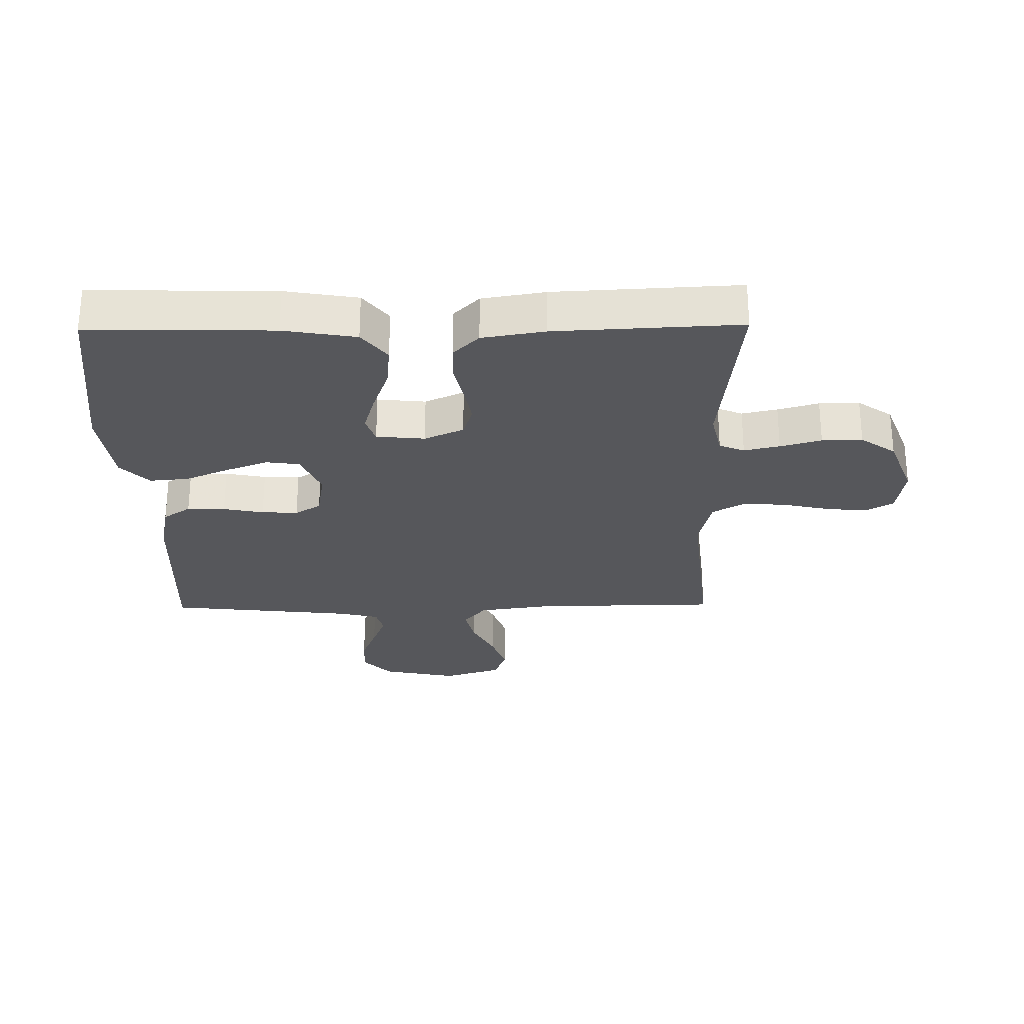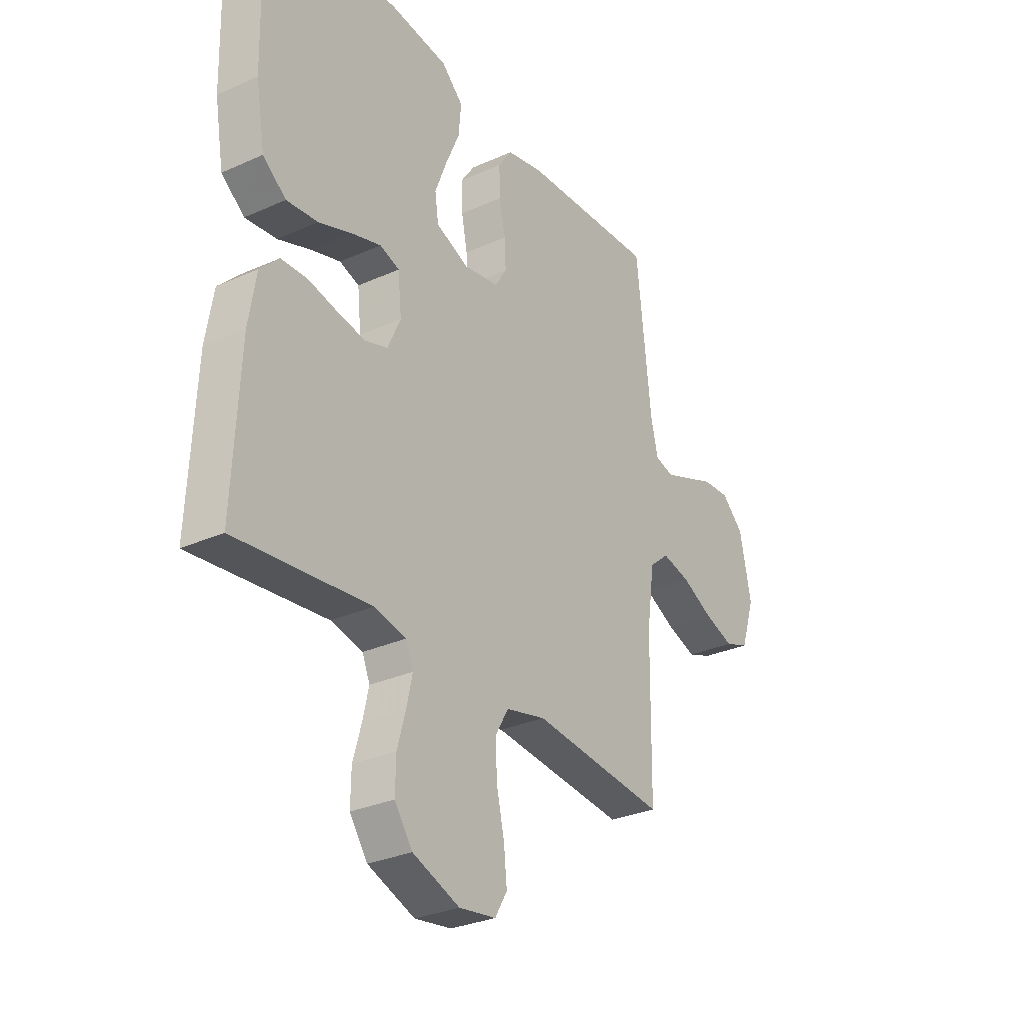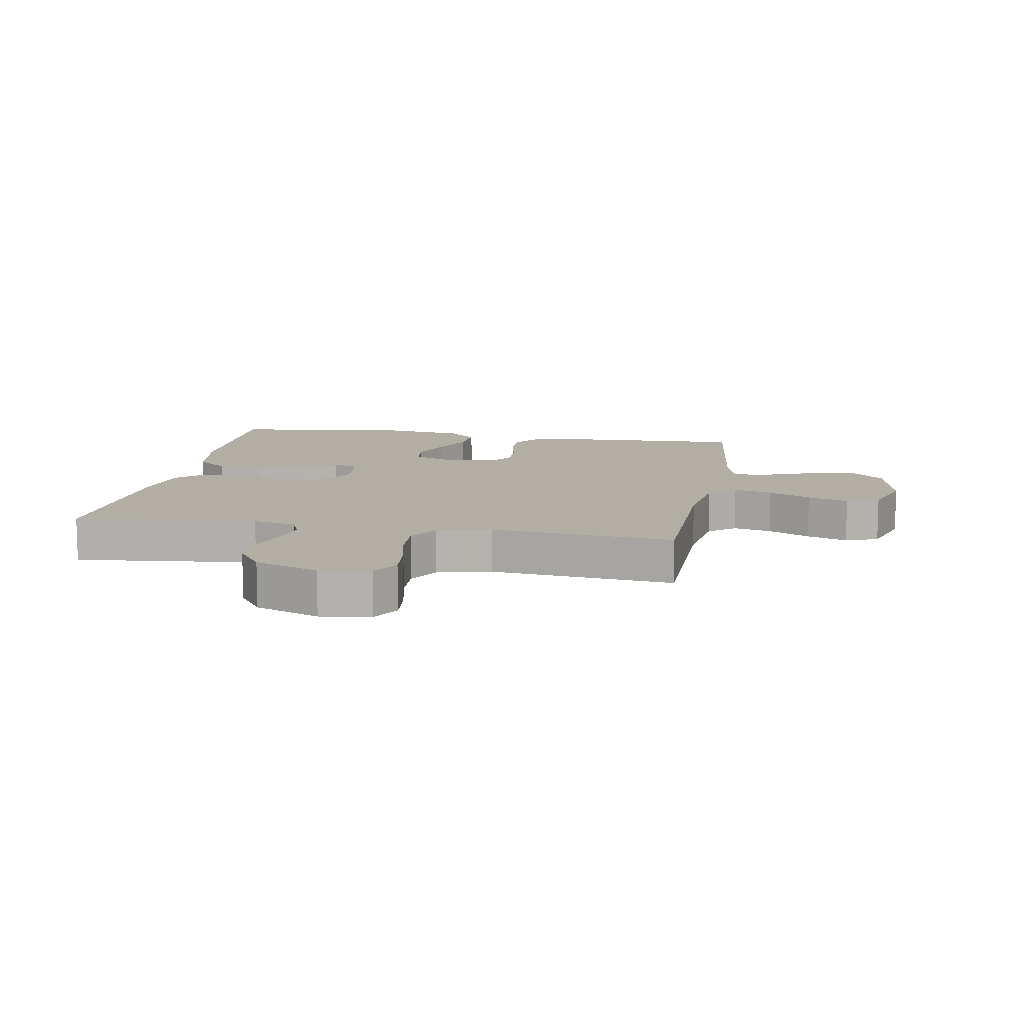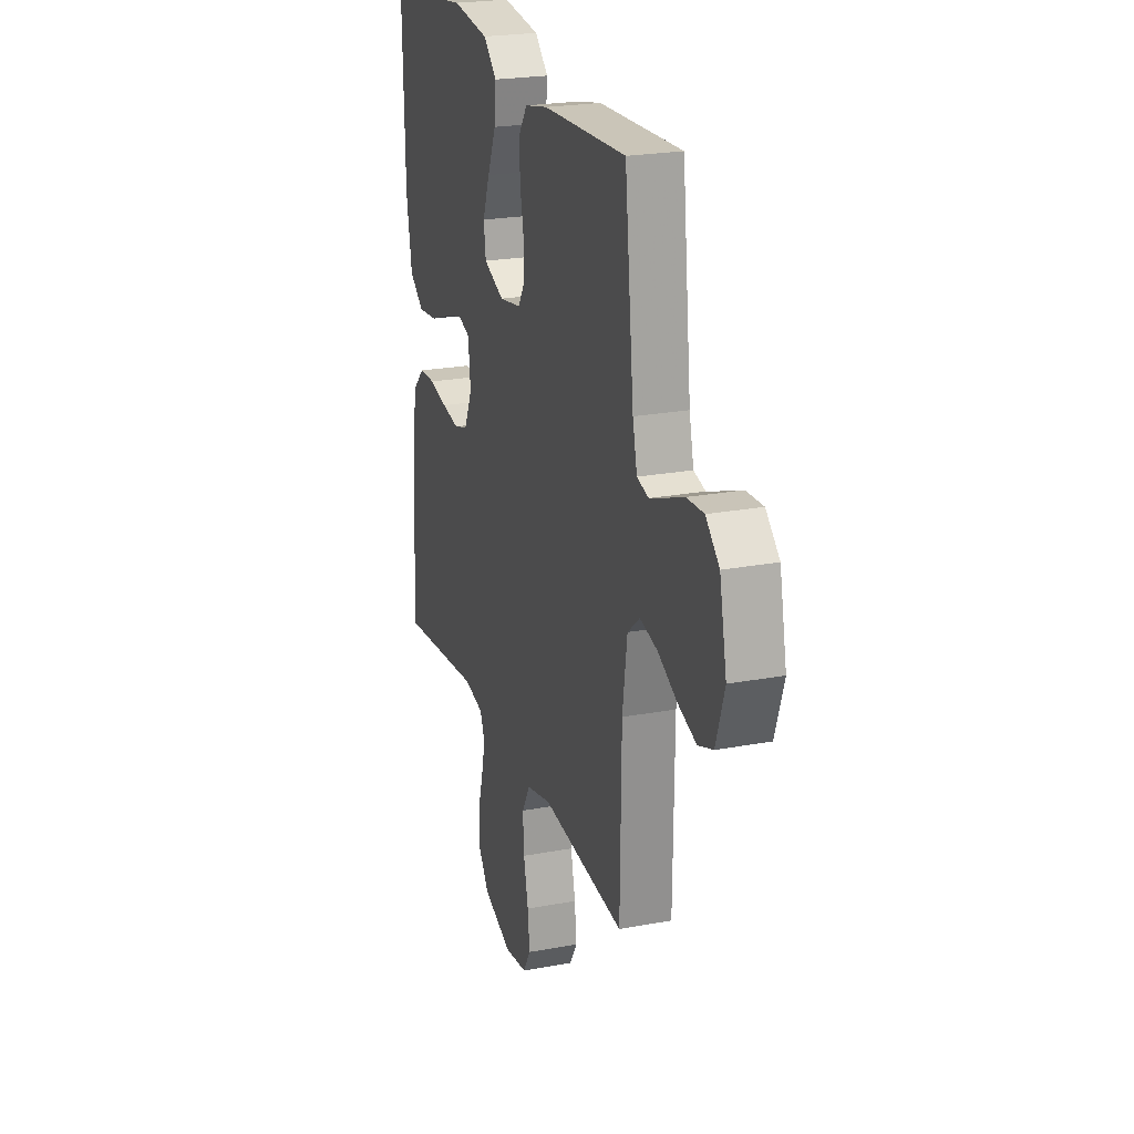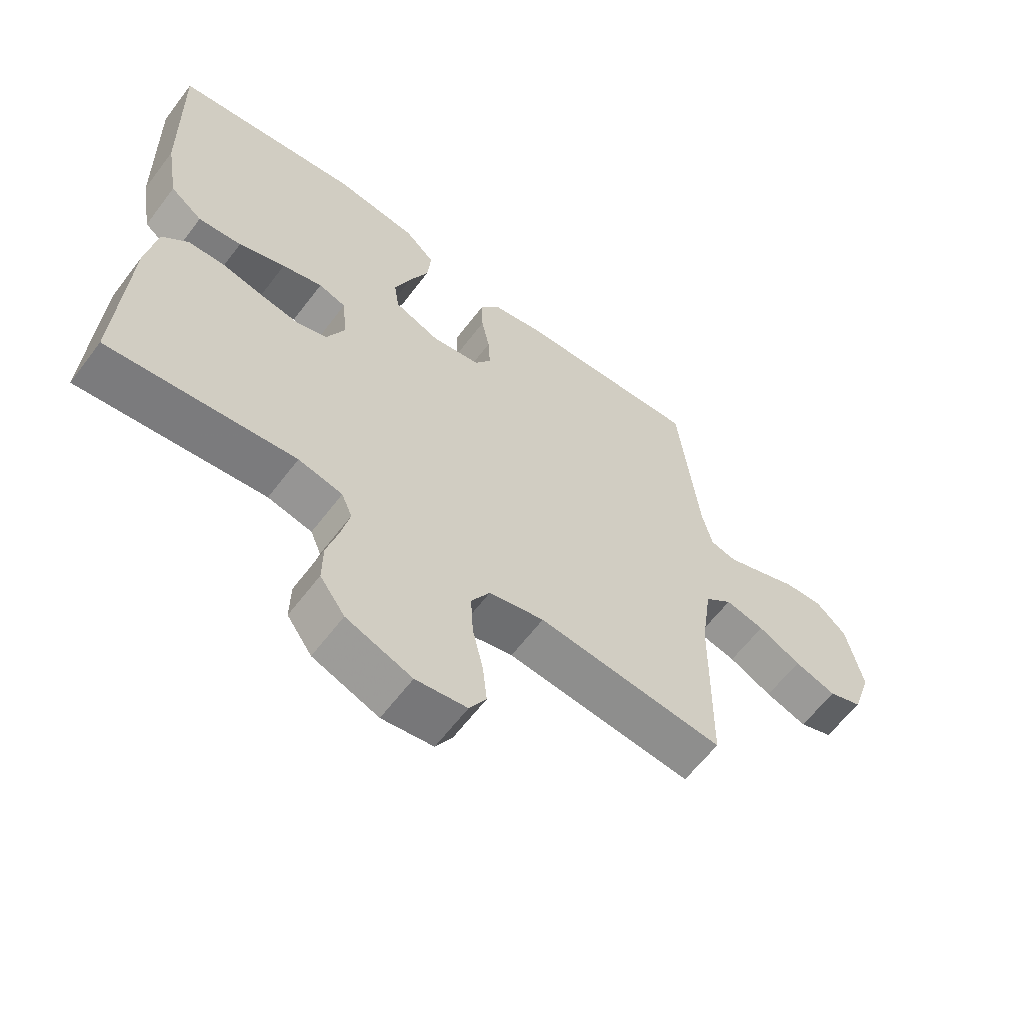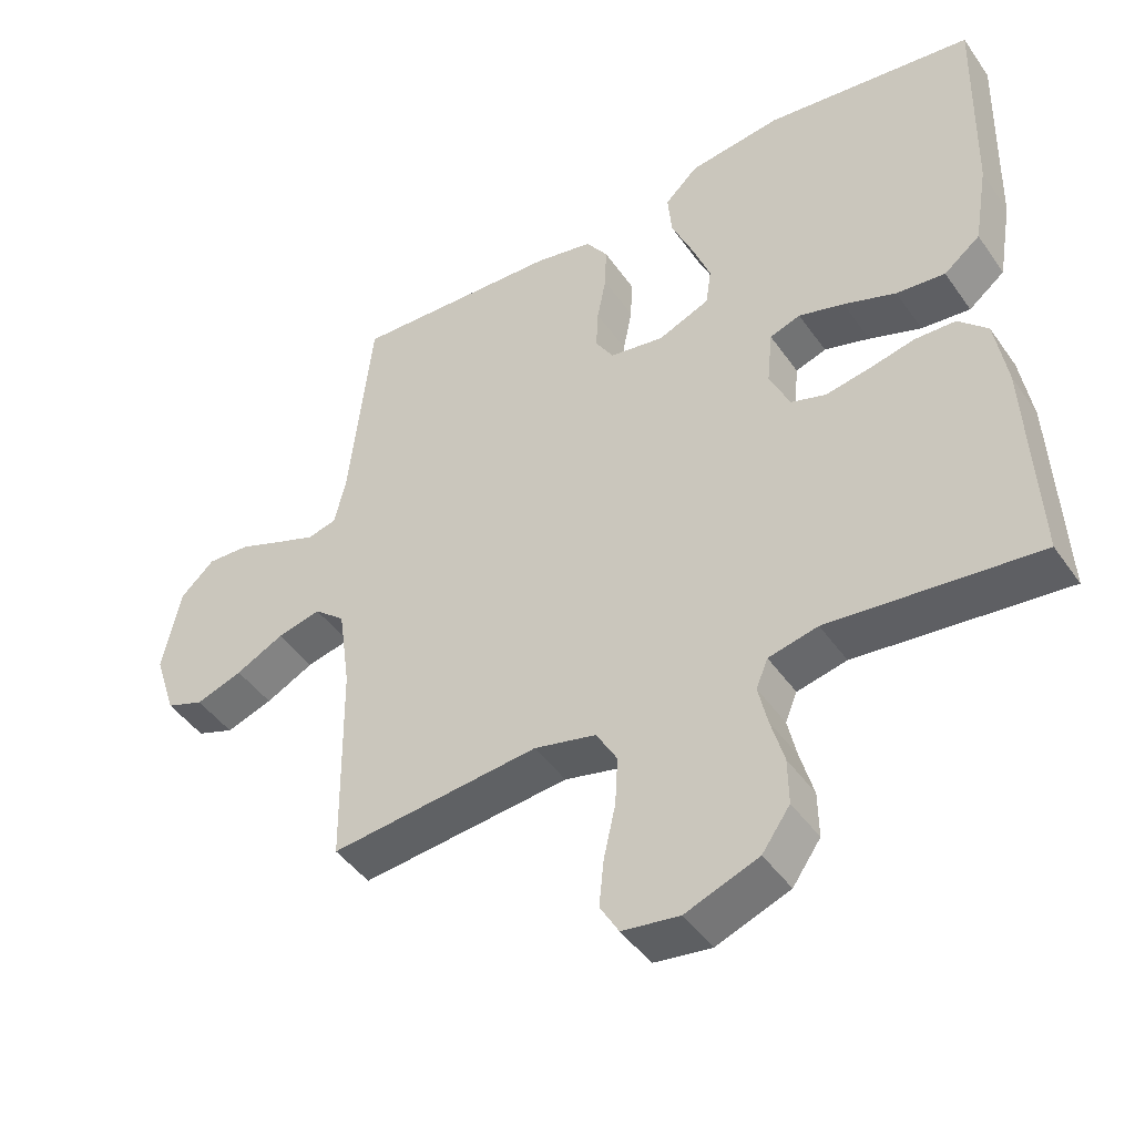
<metadata>
{"format":"obj","ext":"obj","renderer":"f3d","projection":"perspective","resolution":1024,"background":"white","views":[{"elev":-27.1,"azim":90.8,"up":"+Y"},{"elev":-29.8,"azim":123.4,"up":"+Z"},{"elev":11.0,"azim":-170.0,"up":"+Y"},{"elev":22.9,"azim":-107.8,"up":"+Z"},{"elev":-61.9,"azim":142.9,"up":"+Z"},{"elev":-45.1,"azim":32.7,"up":"+Z"}]}
</metadata>
<code>
v 0.5 0.07 -0.5
v 0.2 0.07 -0.468
v 0.129 0.07 -0.484
v 0.112 0.07 -0.525
v 0.125 0.07 -0.583
v 0.144 0.07 -0.65
v 0.145 0.07 -0.716
v 0.105 0.07 -0.773
v 0 0.07 -0.813
v -0.082 0.07 -0.801
v -0.109 0.07 -0.755
v -0.102 0.07 -0.688
v -0.085 0.07 -0.612
v -0.081 0.07 -0.542
v -0.111 0.07 -0.49
v -0.2 0.07 -0.469
v -0.5 0.07 -0.5
v -0.504 0.07 -0.2
v -0.521 0.07 -0.079
v -0.565 0.07 -0.042
v -0.628 0.07 -0.057
v -0.697 0.07 -0.092
v -0.764 0.07 -0.115
v -0.818 0.07 -0.095
v -0.849 0.07 0
v -0.823 0.07 0.124
v -0.774 0.07 0.17
v -0.713 0.07 0.167
v -0.649 0.07 0.142
v -0.591 0.07 0.12
v -0.549 0.07 0.131
v -0.533 0.07 0.2
v -0.5 0.07 0.5
v -0.2 0.07 0.487
v -0.117 0.07 0.47
v -0.086 0.07 0.425
v -0.088 0.07 0.363
v -0.101 0.07 0.297
v -0.104 0.07 0.238
v -0.078 0.07 0.196
v 0 0.07 0.183
v 0.074 0.07 0.214
v 0.082 0.07 0.269
v 0.056 0.07 0.337
v 0.025 0.07 0.409
v 0.019 0.07 0.473
v 0.067 0.07 0.519
v 0.2 0.07 0.537
v 0.5 0.07 0.5
v 0.493 0.07 0.2
v 0.473 0.07 0.082
v 0.421 0.07 0.041
v 0.351 0.07 0.048
v 0.276 0.07 0.075
v 0.211 0.07 0.094
v 0.167 0.07 0.079
v 0.159 0.07 0
v 0.188 0.07 -0.064
v 0.238 0.07 -0.08
v 0.301 0.07 -0.069
v 0.367 0.07 -0.054
v 0.426 0.07 -0.056
v 0.468 0.07 -0.098
v 0.485 0.07 -0.2
v 0.5 0 -0.5
v 0.2 0 -0.468
v 0.129 0 -0.484
v 0.112 0 -0.525
v 0.125 0 -0.583
v 0.144 0 -0.65
v 0.145 0 -0.716
v 0.105 0 -0.773
v 0 0 -0.813
v -0.082 0 -0.801
v -0.109 0 -0.755
v -0.102 0 -0.688
v -0.085 0 -0.612
v -0.081 0 -0.542
v -0.111 0 -0.49
v -0.2 0 -0.469
v -0.5 0 -0.5
v -0.504 0 -0.2
v -0.521 0 -0.079
v -0.565 0 -0.042
v -0.628 0 -0.057
v -0.697 0 -0.092
v -0.764 0 -0.115
v -0.818 0 -0.095
v -0.849 0 0
v -0.823 0 0.124
v -0.774 0 0.17
v -0.713 0 0.167
v -0.649 0 0.142
v -0.591 0 0.12
v -0.549 0 0.131
v -0.533 0 0.2
v -0.5 0 0.5
v -0.2 0 0.487
v -0.117 0 0.47
v -0.086 0 0.425
v -0.088 0 0.363
v -0.101 0 0.297
v -0.104 0 0.238
v -0.078 0 0.196
v 0 0 0.183
v 0.074 0 0.214
v 0.082 0 0.269
v 0.056 0 0.337
v 0.025 0 0.409
v 0.019 0 0.473
v 0.067 0 0.519
v 0.2 0 0.537
v 0.5 0 0.5
v 0.493 0 0.2
v 0.473 0 0.082
v 0.421 0 0.041
v 0.351 0 0.048
v 0.276 0 0.075
v 0.211 0 0.094
v 0.167 0 0.079
v 0.159 0 0
v 0.188 0 -0.064
v 0.238 0 -0.08
v 0.301 0 -0.069
v 0.367 0 -0.054
v 0.426 0 -0.056
v 0.468 0 -0.098
v 0.485 0 -0.2
f 63 64 1 2
f 60 61 62 63
f 59 60 63 2
f 58 59 2 3
f 57 58 3 4
f 51 52 53 54
f 51 54 55
f 50 51 55
f 49 50 55 56
f 47 48 49 56
f 44 45 46 47
f 43 44 47 56
f 35 36 37 38
f 35 38 39
f 32 33 34 35
f 31 32 35 39
f 30 31 39 40
f 26 27 28 29
f 26 29 30
f 25 26 30
f 21 22 23 24
f 20 21 24 25
f 16 17 18
f 15 16 18 19
f 10 11 12 13
f 10 13 14
f 9 10 14
f 8 9 14
f 5 6 7 8
f 4 5 8 14
f 57 4 14 15
f 42 43 56 57
f 41 42 57 15
f 20 25 30 40
f 19 20 40 41
f 15 19 41
f 66 65 128 127
f 127 126 125 124
f 66 127 124 123
f 67 66 123 122
f 68 67 122 121
f 118 117 116 115
f 119 118 115
f 119 115 114
f 120 119 114 113
f 120 113 112 111
f 111 110 109 108
f 120 111 108 107
f 102 101 100 99
f 103 102 99
f 99 98 97 96
f 103 99 96 95
f 104 103 95 94
f 93 92 91 90
f 94 93 90
f 94 90 89
f 88 87 86 85
f 89 88 85 84
f 82 81 80
f 83 82 80 79
f 77 76 75 74
f 78 77 74
f 78 74 73
f 78 73 72
f 72 71 70 69
f 78 72 69 68
f 79 78 68 121
f 121 120 107 106
f 79 121 106 105
f 104 94 89 84
f 105 104 84 83
f 105 83 79
f 1 65 66 2
f 2 66 67 3
f 3 67 68 4
f 4 68 69 5
f 5 69 70 6
f 6 70 71 7
f 7 71 72 8
f 8 72 73 9
f 9 73 74 10
f 10 74 75 11
f 11 75 76 12
f 12 76 77 13
f 13 77 78 14
f 14 78 79 15
f 15 79 80 16
f 16 80 81 17
f 17 81 82 18
f 18 82 83 19
f 19 83 84 20
f 20 84 85 21
f 21 85 86 22
f 22 86 87 23
f 23 87 88 24
f 24 88 89 25
f 25 89 90 26
f 26 90 91 27
f 27 91 92 28
f 28 92 93 29
f 29 93 94 30
f 30 94 95 31
f 31 95 96 32
f 32 96 97 33
f 33 97 98 34
f 34 98 99 35
f 35 99 100 36
f 36 100 101 37
f 37 101 102 38
f 38 102 103 39
f 39 103 104 40
f 40 104 105 41
f 41 105 106 42
f 42 106 107 43
f 43 107 108 44
f 44 108 109 45
f 45 109 110 46
f 46 110 111 47
f 47 111 112 48
f 48 112 113 49
f 49 113 114 50
f 50 114 115 51
f 51 115 116 52
f 52 116 117 53
f 53 117 118 54
f 54 118 119 55
f 55 119 120 56
f 56 120 121 57
f 57 121 122 58
f 58 122 123 59
f 59 123 124 60
f 60 124 125 61
f 61 125 126 62
f 62 126 127 63
f 63 127 128 64
f 64 128 65 1

</code>
